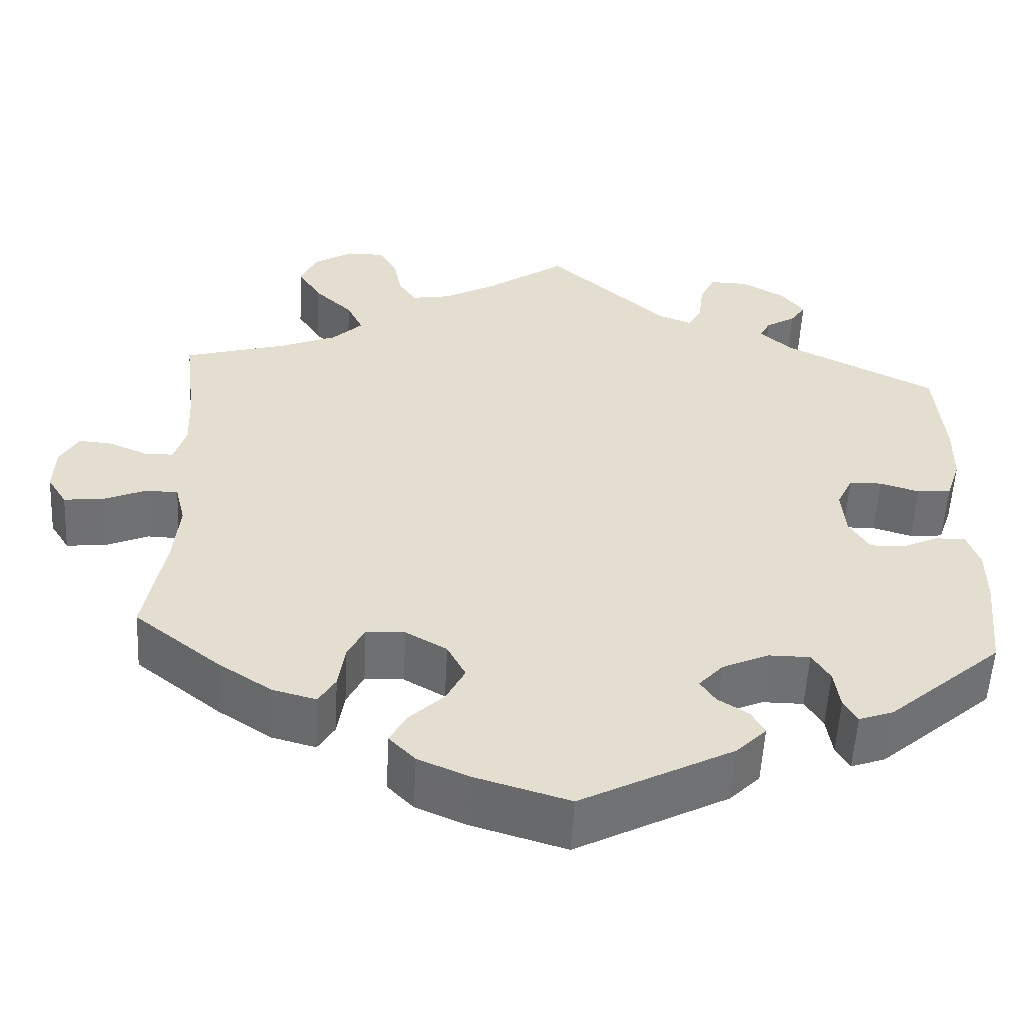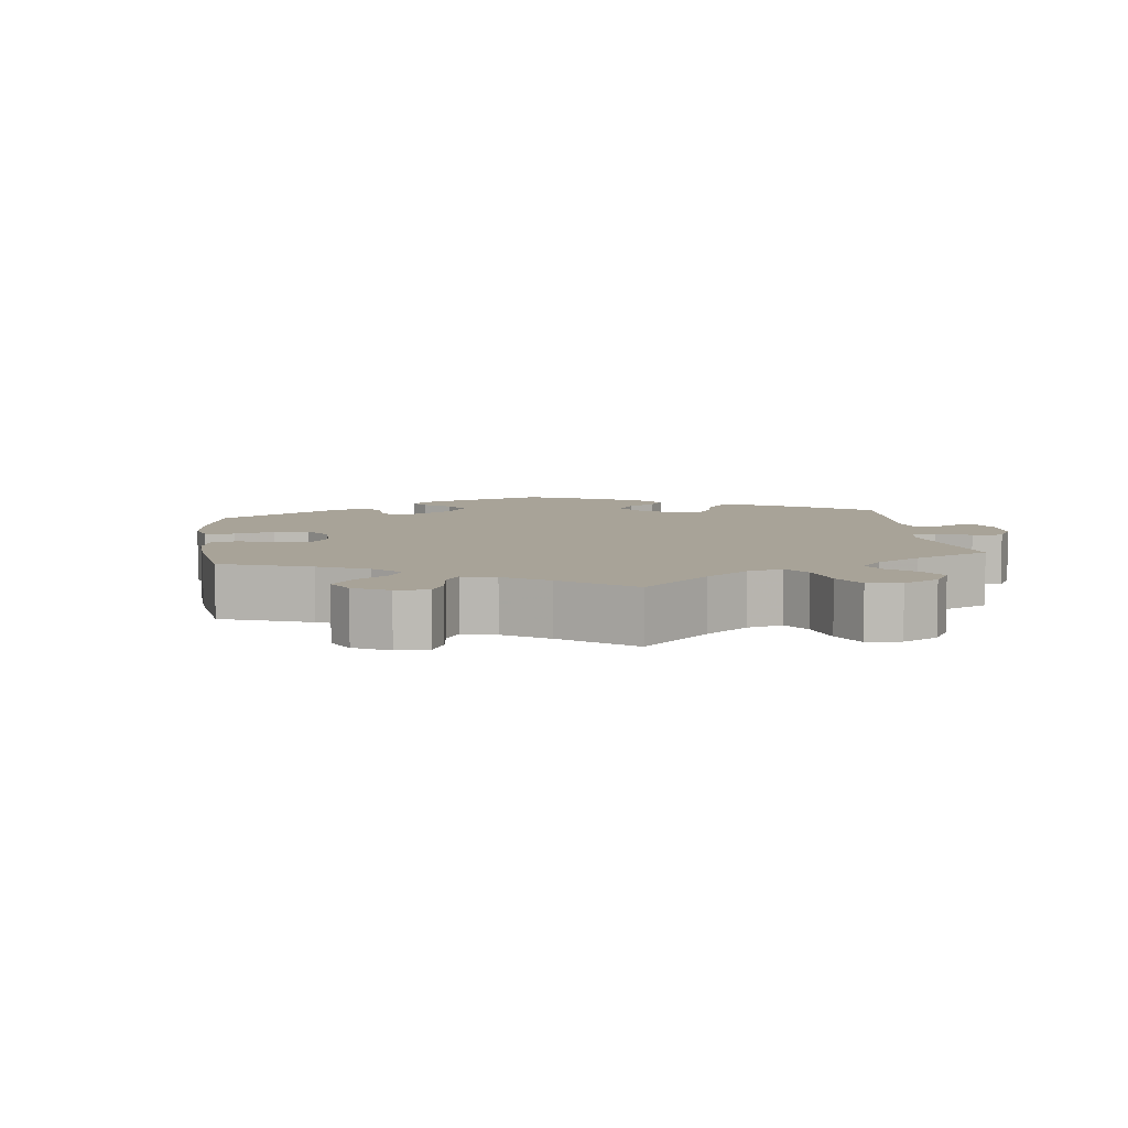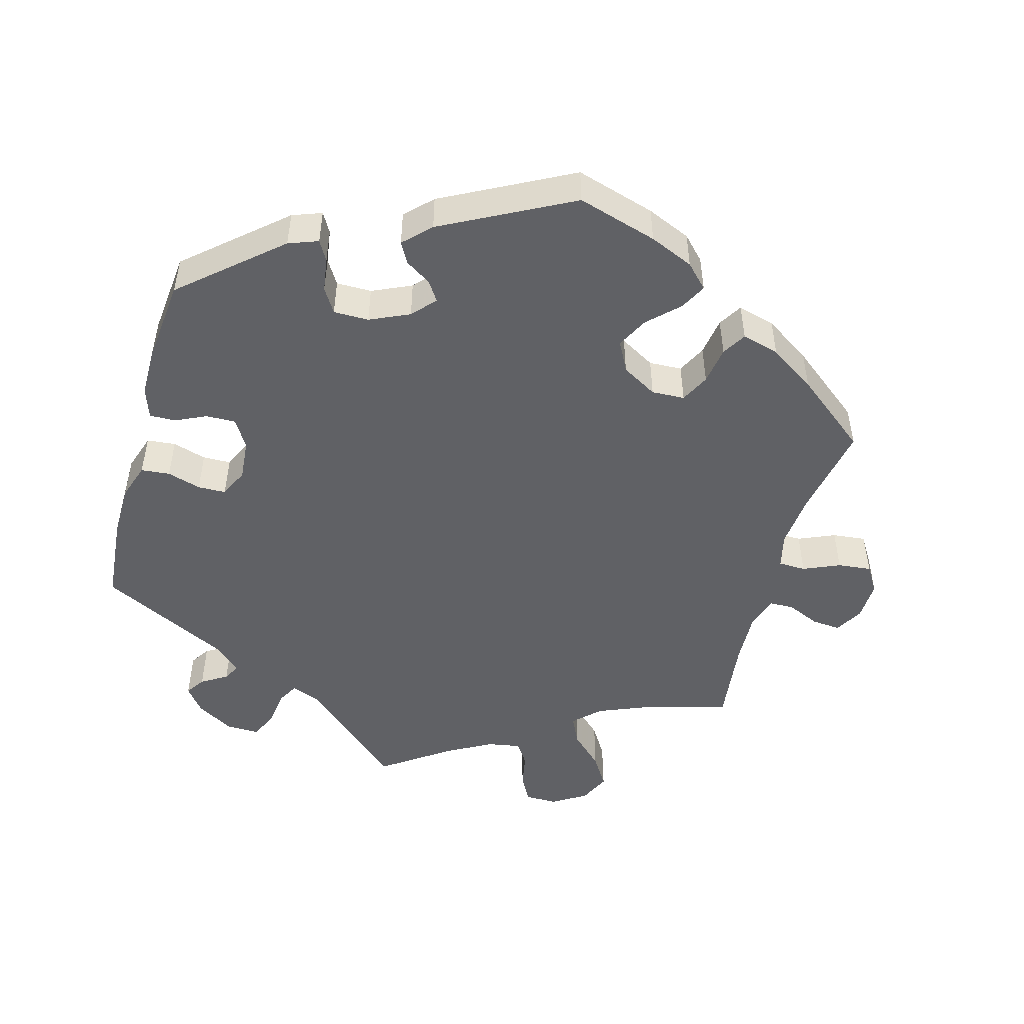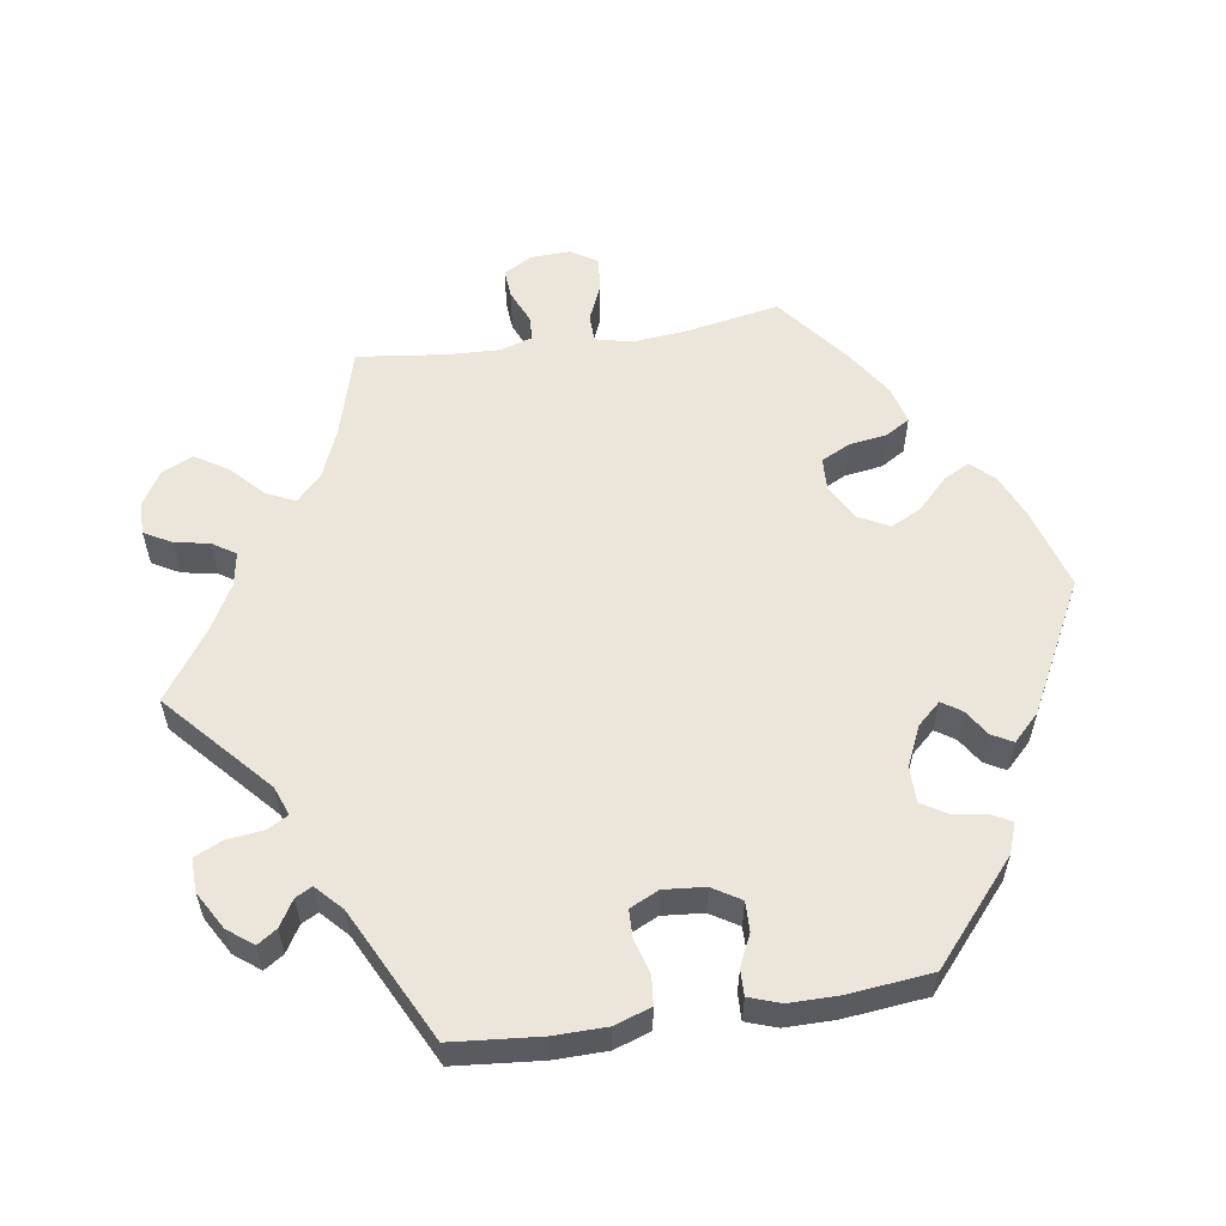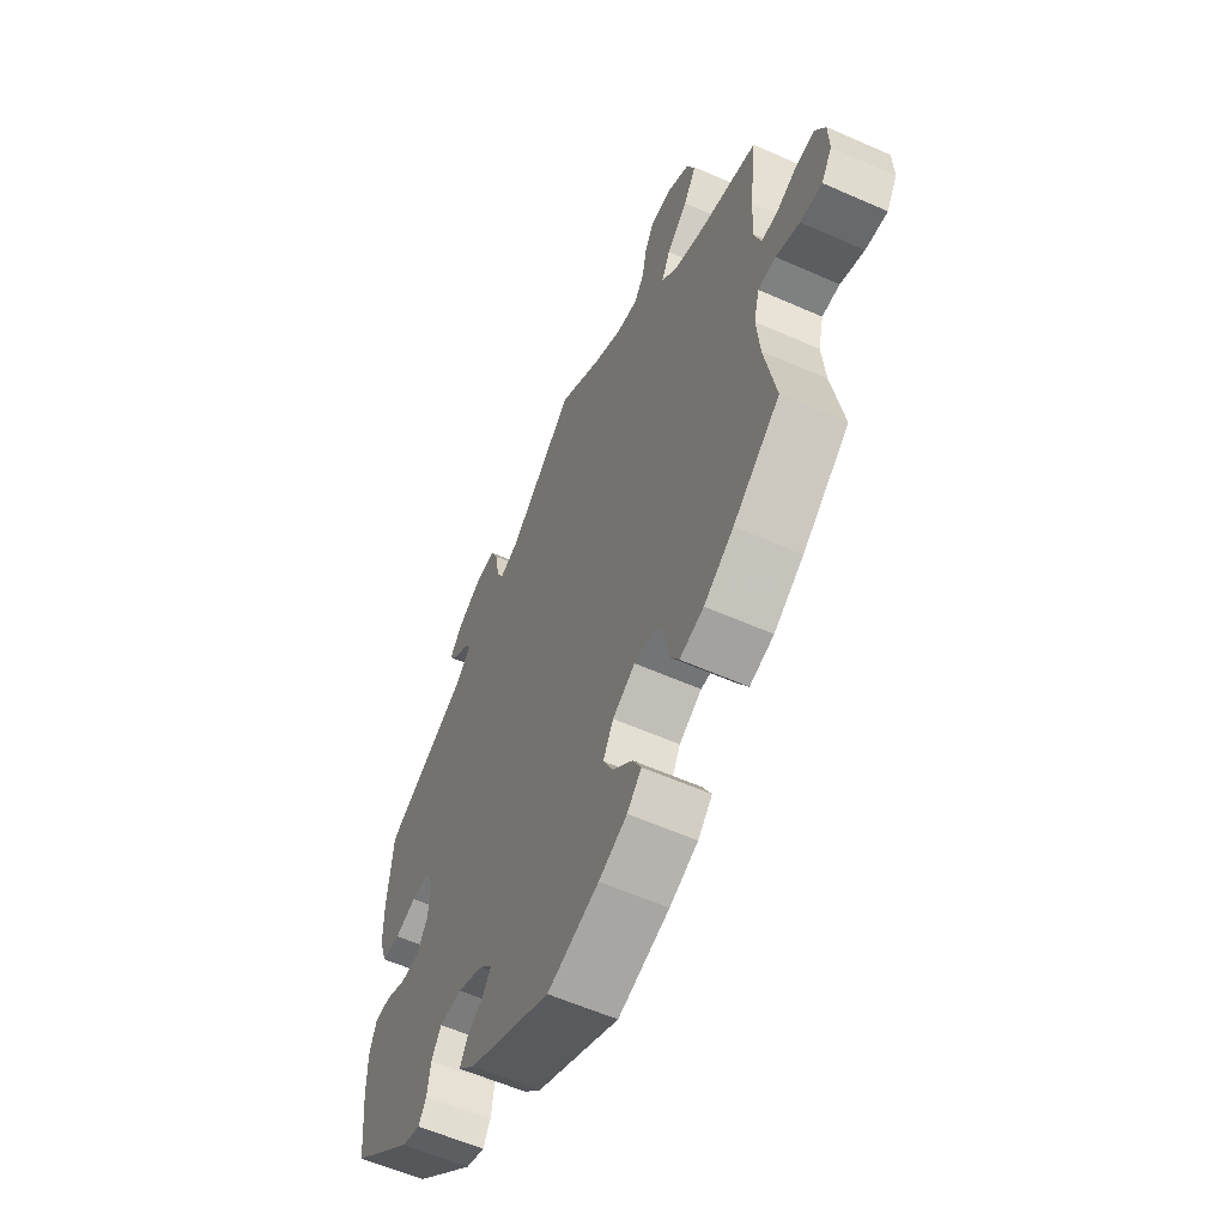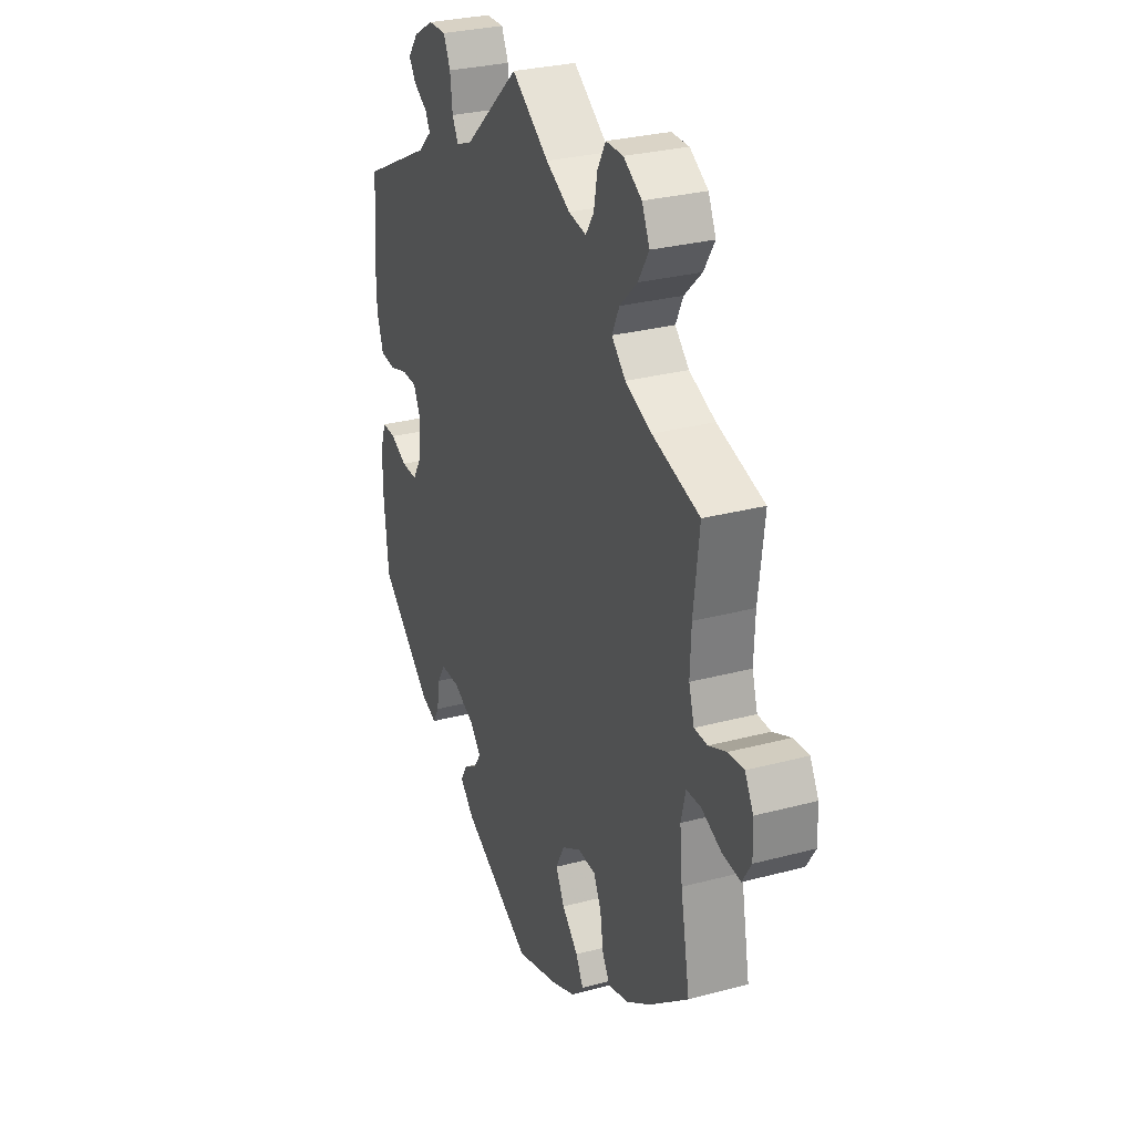
<metadata>
{"format":"obj","ext":"obj","renderer":"f3d","projection":"perspective","resolution":1024,"background":"white","views":[{"elev":-54.9,"azim":-3.0,"up":"+Z"},{"elev":6.9,"azim":-67.2,"up":"+Y"},{"elev":-49.2,"azim":164.5,"up":"+Y"},{"elev":57.2,"azim":81.3,"up":"+Y"},{"elev":-58.5,"azim":-114.6,"up":"+Z"},{"elev":28.9,"azim":-111.7,"up":"+Z"}]}
</metadata>
<code>
v -0.11 0.07 -0.545
v -0.171 0.07 -0.519
v -0.202 0.07 -0.487
v -0.183 0.07 -0.451
v -0.141 0.07 -0.41
v -0.119 0.07 -0.367
v -0.141 0.07 -0.325
v -0.19 0.07 -0.297
v -0.236 0.07 -0.299
v -0.256 0.07 -0.339
v -0.264 0.07 -0.392
v -0.284 0.07 -0.425
v -0.336 0.07 -0.411
v -0.4 0.07 -0.369
v -0.501 0.07 -0.289
v -0.477 0.07 -0.159
v -0.47 0.07 -0.083
v -0.482 0.07 -0.034
v -0.52 0.07 -0.033
v -0.571 0.07 -0.055
v -0.618 0.07 -0.06
v -0.641 0.07 -0.023
v -0.639 0.07 0.032
v -0.617 0.07 0.071
v -0.577 0.07 0.068
v -0.531 0.07 0.048
v -0.497 0.07 0.049
v -0.483 0.07 0.095
v -0.486 0.07 0.167
v -0.501 0.07 0.289
v -0.379 0.07 0.324
v -0.311 0.07 0.352
v -0.275 0.07 0.387
v -0.294 0.07 0.427
v -0.339 0.07 0.47
v -0.367 0.07 0.515
v -0.347 0.07 0.558
v -0.3 0.07 0.587
v -0.255 0.07 0.587
v -0.234 0.07 0.549
v -0.225 0.07 0.501
v -0.204 0.07 0.469
v -0.158 0.07 0.477
v -0.096 0.07 0.511
v 0 0.07 0.578
v 0.143 0.07 0.449
v 0.183 0.07 0.434
v 0.199 0.07 0.463
v 0.205 0.07 0.514
v 0.223 0.07 0.552
v 0.269 0.07 0.551
v 0.321 0.07 0.521
v 0.348 0.07 0.486
v 0.33 0.07 0.459
v 0.294 0.07 0.437
v 0.282 0.07 0.414
v 0.318 0.07 0.38
v 0.5 0.07 0.289
v 0.511 0.07 0.167
v 0.51 0.07 0.094
v 0.493 0.07 0.043
v 0.453 0.07 0.039
v 0.406 0.07 0.053
v 0.367 0.07 0.052
v 0.348 0.07 0.012
v 0.353 0.07 -0.045
v 0.377 0.07 -0.084
v 0.418 0.07 -0.083
v 0.461 0.07 -0.063
v 0.497 0.07 -0.062
v 0.512 0.07 -0.105
v 0.512 0.07 -0.173
v 0.5 0.07 -0.289
v 0.365 0.07 -0.406
v 0.324 0.07 -0.421
v 0.308 0.07 -0.393
v 0.301 0.07 -0.346
v 0.28 0.07 -0.312
v 0.231 0.07 -0.312
v 0.176 0.07 -0.337
v 0.147 0.07 -0.369
v 0.165 0.07 -0.396
v 0.201 0.07 -0.419
v 0.217 0.07 -0.448
v 0.181 0.07 -0.484
v 0.001 0.07 -0.578
v -0.11 0 -0.545
v -0.171 0 -0.519
v -0.202 0 -0.487
v -0.183 0 -0.451
v -0.141 0 -0.41
v -0.119 0 -0.367
v -0.141 0 -0.325
v -0.19 0 -0.297
v -0.236 0 -0.299
v -0.256 0 -0.339
v -0.264 0 -0.392
v -0.284 0 -0.425
v -0.336 0 -0.411
v -0.4 0 -0.369
v -0.501 0 -0.289
v -0.477 0 -0.159
v -0.47 0 -0.083
v -0.482 0 -0.034
v -0.52 0 -0.033
v -0.571 0 -0.055
v -0.618 0 -0.06
v -0.641 0 -0.023
v -0.639 0 0.032
v -0.617 0 0.071
v -0.577 0 0.068
v -0.531 0 0.048
v -0.497 0 0.049
v -0.483 0 0.095
v -0.486 0 0.167
v -0.501 0 0.289
v -0.379 0 0.324
v -0.311 0 0.352
v -0.275 0 0.387
v -0.294 0 0.427
v -0.339 0 0.47
v -0.367 0 0.515
v -0.347 0 0.558
v -0.3 0 0.587
v -0.255 0 0.587
v -0.234 0 0.549
v -0.225 0 0.501
v -0.204 0 0.469
v -0.158 0 0.477
v -0.096 0 0.511
v 0 0 0.578
v 0.143 0 0.449
v 0.183 0 0.434
v 0.199 0 0.463
v 0.205 0 0.514
v 0.223 0 0.552
v 0.269 0 0.551
v 0.321 0 0.521
v 0.348 0 0.486
v 0.33 0 0.459
v 0.294 0 0.437
v 0.282 0 0.414
v 0.318 0 0.38
v 0.5 0 0.289
v 0.511 0 0.167
v 0.51 0 0.094
v 0.493 0 0.043
v 0.453 0 0.039
v 0.406 0 0.053
v 0.367 0 0.052
v 0.348 0 0.012
v 0.353 0 -0.045
v 0.377 0 -0.084
v 0.418 0 -0.083
v 0.461 0 -0.063
v 0.497 0 -0.062
v 0.512 0 -0.105
v 0.512 0 -0.173
v 0.5 0 -0.289
v 0.365 0 -0.406
v 0.324 0 -0.421
v 0.308 0 -0.393
v 0.301 0 -0.346
v 0.28 0 -0.312
v 0.231 0 -0.312
v 0.176 0 -0.337
v 0.147 0 -0.369
v 0.165 0 -0.396
v 0.201 0 -0.419
v 0.217 0 -0.448
v 0.181 0 -0.484
v 0.001 0 -0.578
f 82 83 84 85
f 81 82 85 86
f 74 75 76 77
f 74 77 78
f 73 74 78
f 72 73 78 79
f 68 69 70 71
f 67 68 71 72
f 60 61 62 63
f 60 63 64
f 57 58 59 60
f 56 57 60 64
f 52 53 54 55
f 52 55 56
f 51 52 56
f 48 49 50 51
f 47 48 51 56
f 44 45 46
f 43 44 46 47
f 42 43 47 56
f 38 39 40 41
f 38 41 42
f 37 38 42
f 34 35 36 37
f 33 34 37 42
f 29 30 31
f 28 29 31 32
f 27 28 32 33
f 23 24 25 26
f 23 26 27
f 22 23 27
f 19 20 21 22
f 18 19 22 27
f 17 18 27 33
f 13 14 15 16
f 10 11 12 13
f 9 10 13 16
f 8 9 16 17
f 2 3 4 5
f 2 5 6
f 81 86 1 2
f 80 81 2 6
f 67 72 79 80
f 66 67 80 6
f 65 66 6 7
f 42 56 64 65
f 17 33 42 65
f 7 8 17 65
f 171 170 169 168
f 172 171 168 167
f 163 162 161 160
f 164 163 160
f 164 160 159
f 165 164 159 158
f 157 156 155 154
f 158 157 154 153
f 149 148 147 146
f 150 149 146
f 146 145 144 143
f 150 146 143 142
f 141 140 139 138
f 142 141 138
f 142 138 137
f 137 136 135 134
f 142 137 134 133
f 132 131 130
f 133 132 130 129
f 142 133 129 128
f 127 126 125 124
f 128 127 124
f 128 124 123
f 123 122 121 120
f 128 123 120 119
f 117 116 115
f 118 117 115 114
f 119 118 114 113
f 112 111 110 109
f 113 112 109
f 113 109 108
f 108 107 106 105
f 113 108 105 104
f 119 113 104 103
f 102 101 100 99
f 99 98 97 96
f 102 99 96 95
f 103 102 95 94
f 91 90 89 88
f 92 91 88
f 88 87 172 167
f 92 88 167 166
f 166 165 158 153
f 92 166 153 152
f 93 92 152 151
f 151 150 142 128
f 151 128 119 103
f 151 103 94 93
f 1 87 88 2
f 2 88 89 3
f 3 89 90 4
f 4 90 91 5
f 5 91 92 6
f 6 92 93 7
f 7 93 94 8
f 8 94 95 9
f 9 95 96 10
f 10 96 97 11
f 11 97 98 12
f 12 98 99 13
f 13 99 100 14
f 14 100 101 15
f 15 101 102 16
f 16 102 103 17
f 17 103 104 18
f 18 104 105 19
f 19 105 106 20
f 20 106 107 21
f 21 107 108 22
f 22 108 109 23
f 23 109 110 24
f 24 110 111 25
f 25 111 112 26
f 26 112 113 27
f 27 113 114 28
f 28 114 115 29
f 29 115 116 30
f 30 116 117 31
f 31 117 118 32
f 32 118 119 33
f 33 119 120 34
f 34 120 121 35
f 35 121 122 36
f 36 122 123 37
f 37 123 124 38
f 38 124 125 39
f 39 125 126 40
f 40 126 127 41
f 41 127 128 42
f 42 128 129 43
f 43 129 130 44
f 44 130 131 45
f 45 131 132 46
f 46 132 133 47
f 47 133 134 48
f 48 134 135 49
f 49 135 136 50
f 50 136 137 51
f 51 137 138 52
f 52 138 139 53
f 53 139 140 54
f 54 140 141 55
f 55 141 142 56
f 56 142 143 57
f 57 143 144 58
f 58 144 145 59
f 59 145 146 60
f 60 146 147 61
f 61 147 148 62
f 62 148 149 63
f 63 149 150 64
f 64 150 151 65
f 65 151 152 66
f 66 152 153 67
f 67 153 154 68
f 68 154 155 69
f 69 155 156 70
f 70 156 157 71
f 71 157 158 72
f 72 158 159 73
f 73 159 160 74
f 74 160 161 75
f 75 161 162 76
f 76 162 163 77
f 77 163 164 78
f 78 164 165 79
f 79 165 166 80
f 80 166 167 81
f 81 167 168 82
f 82 168 169 83
f 83 169 170 84
f 84 170 171 85
f 85 171 172 86
f 86 172 87 1

</code>
